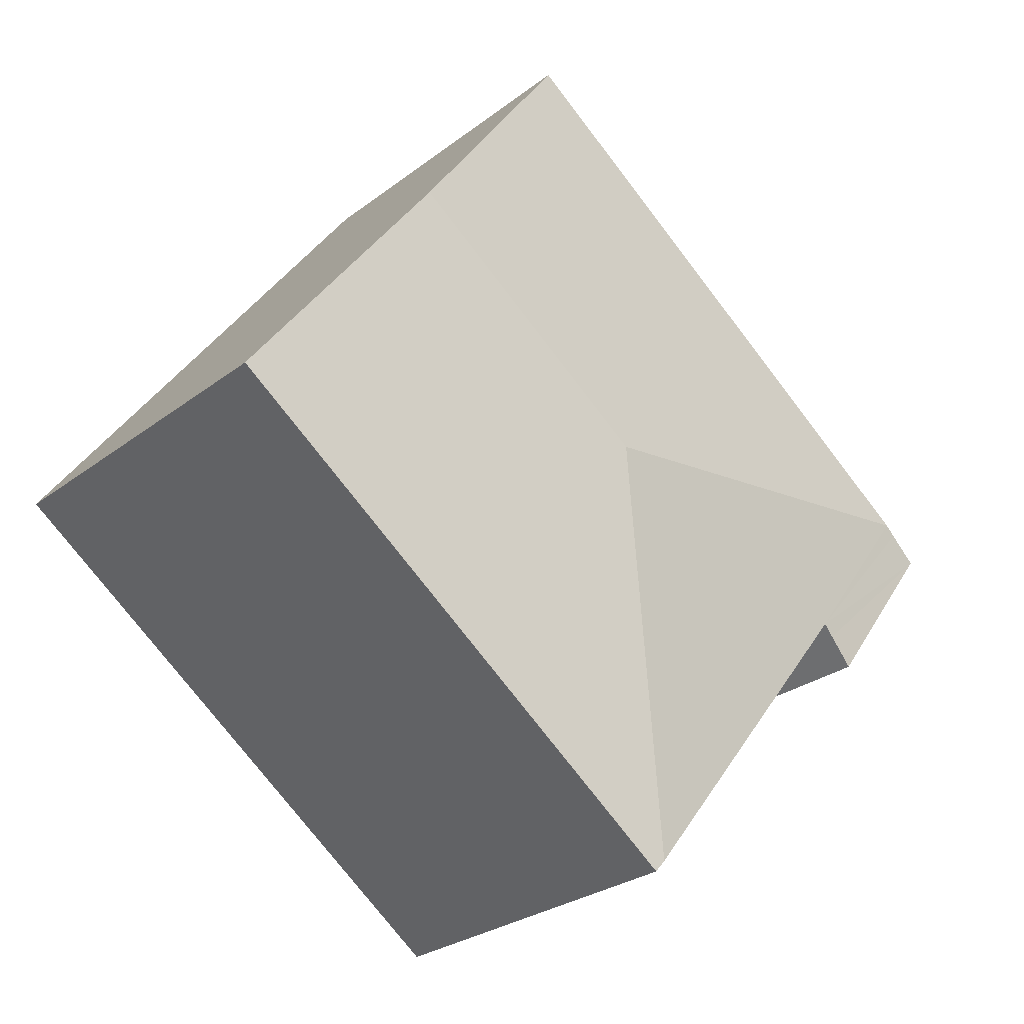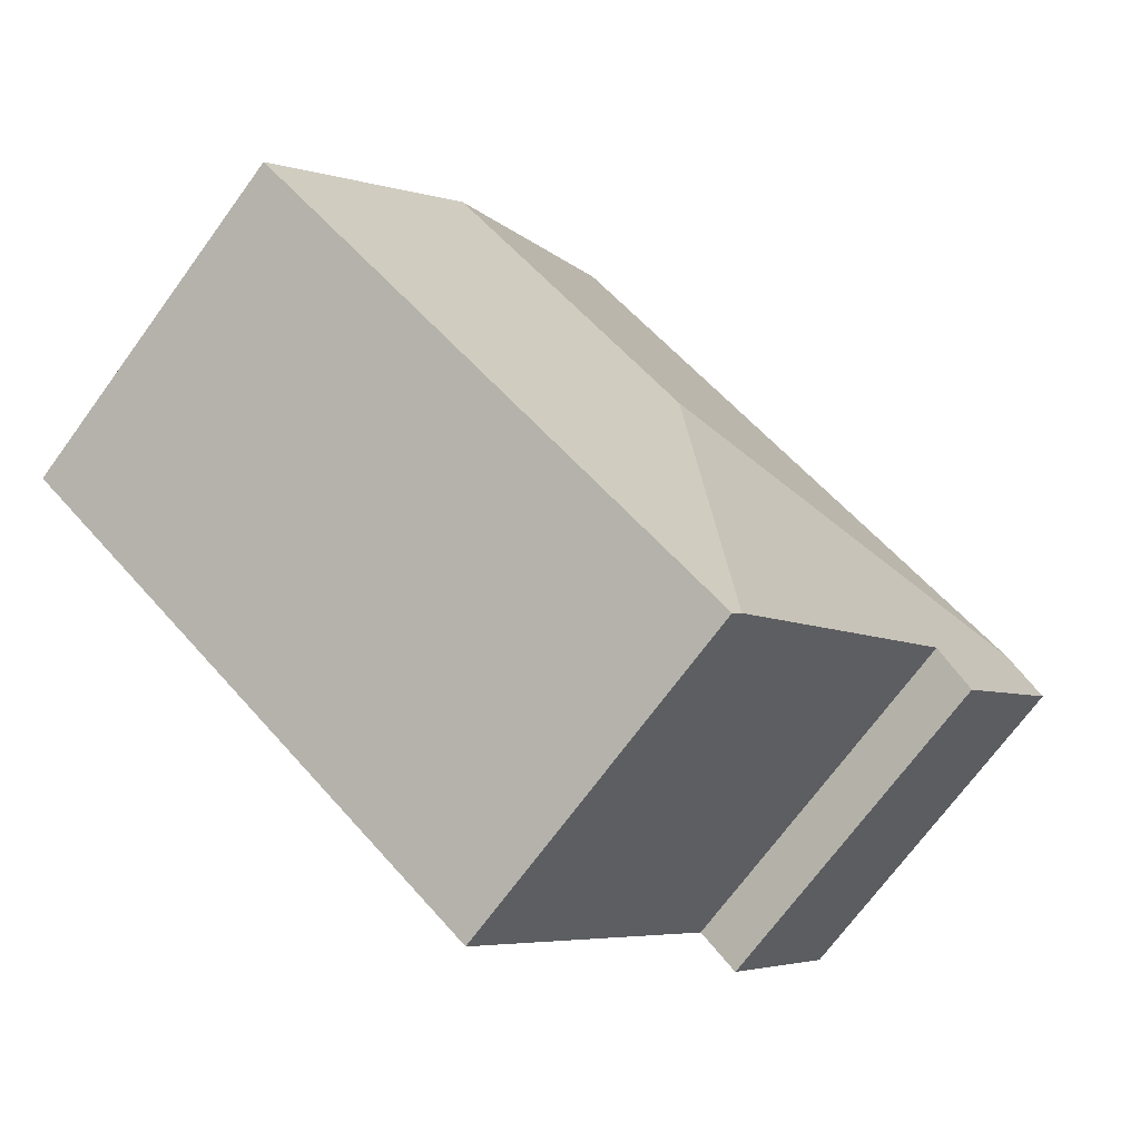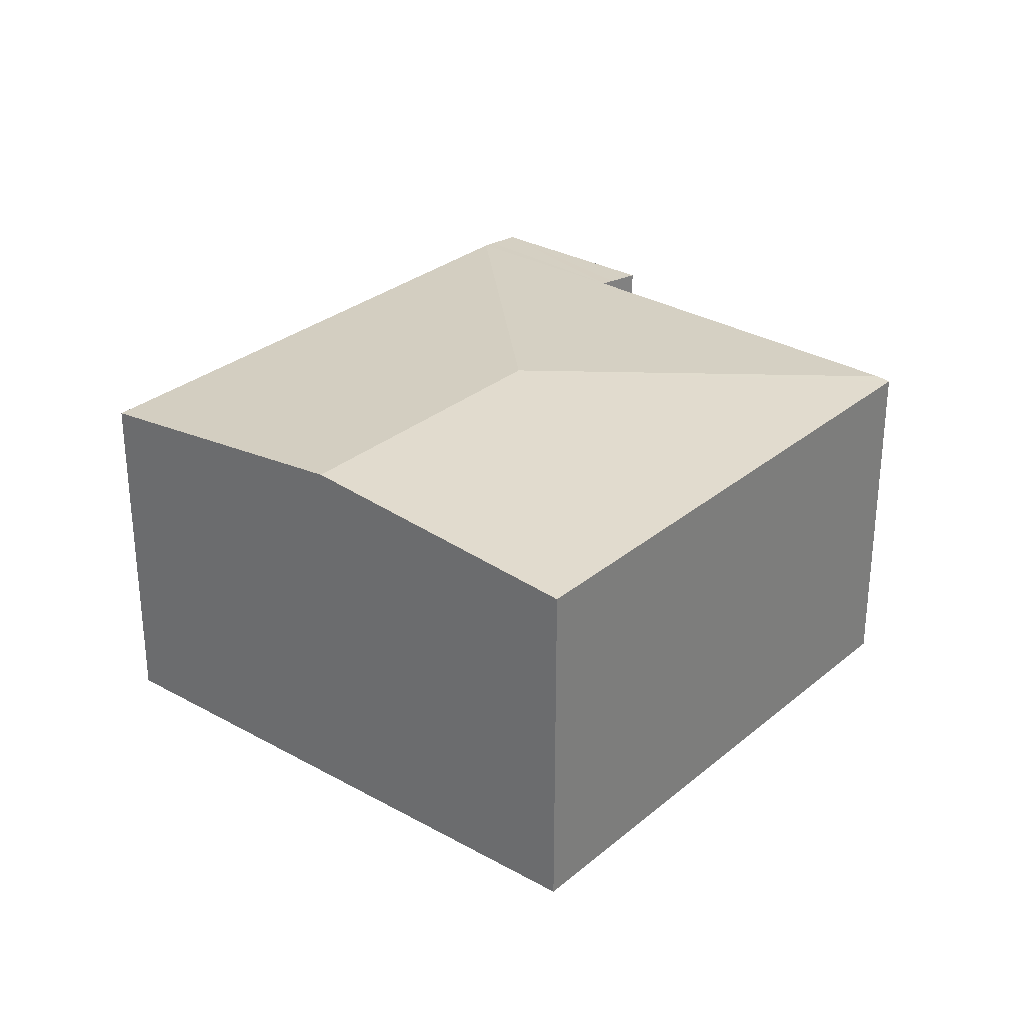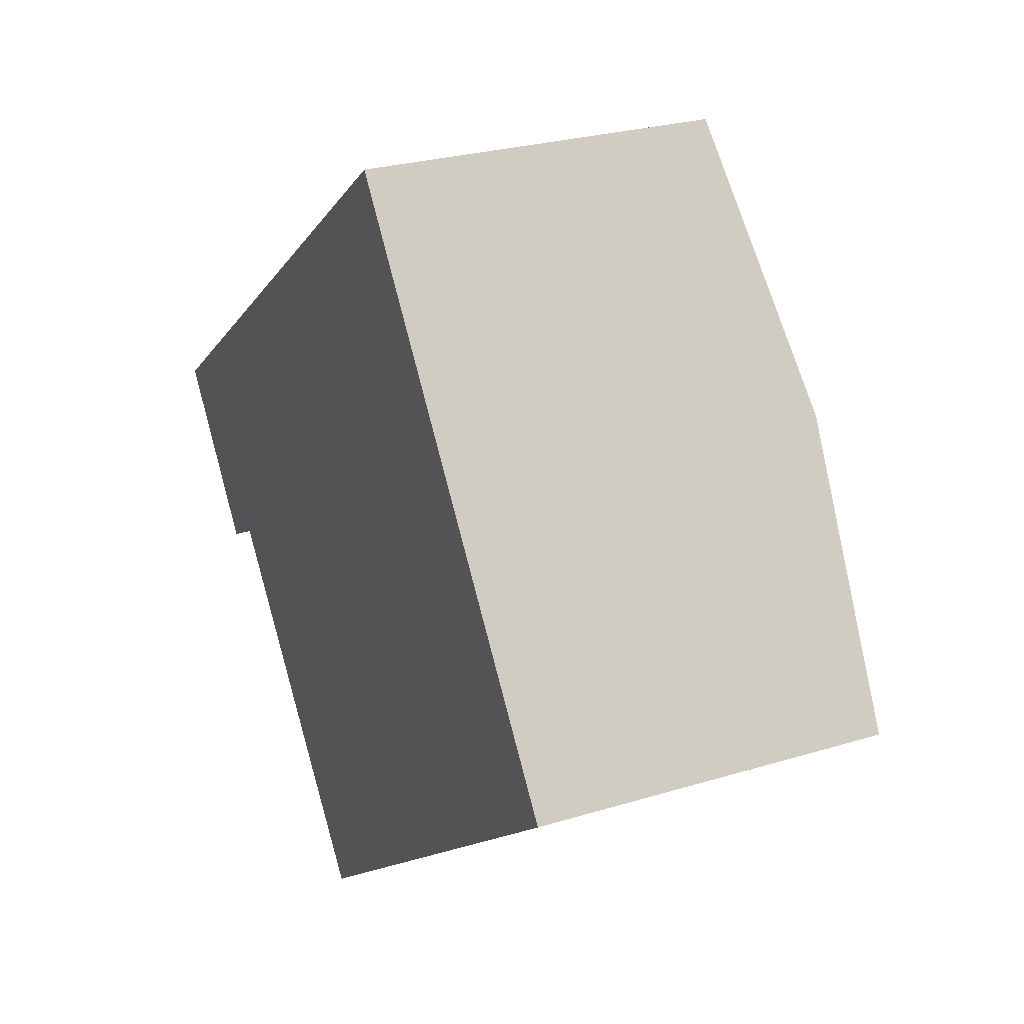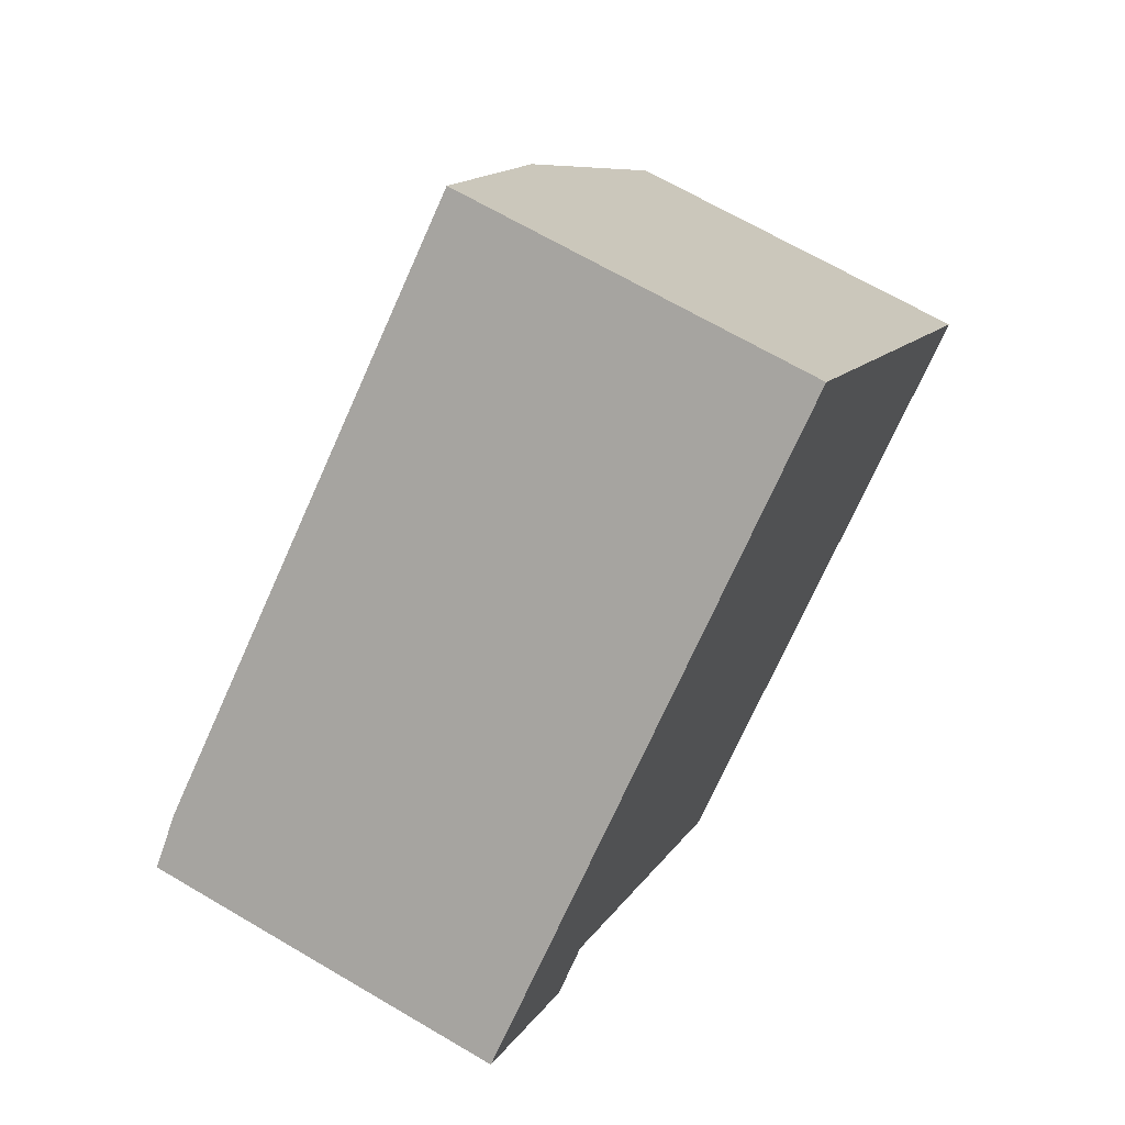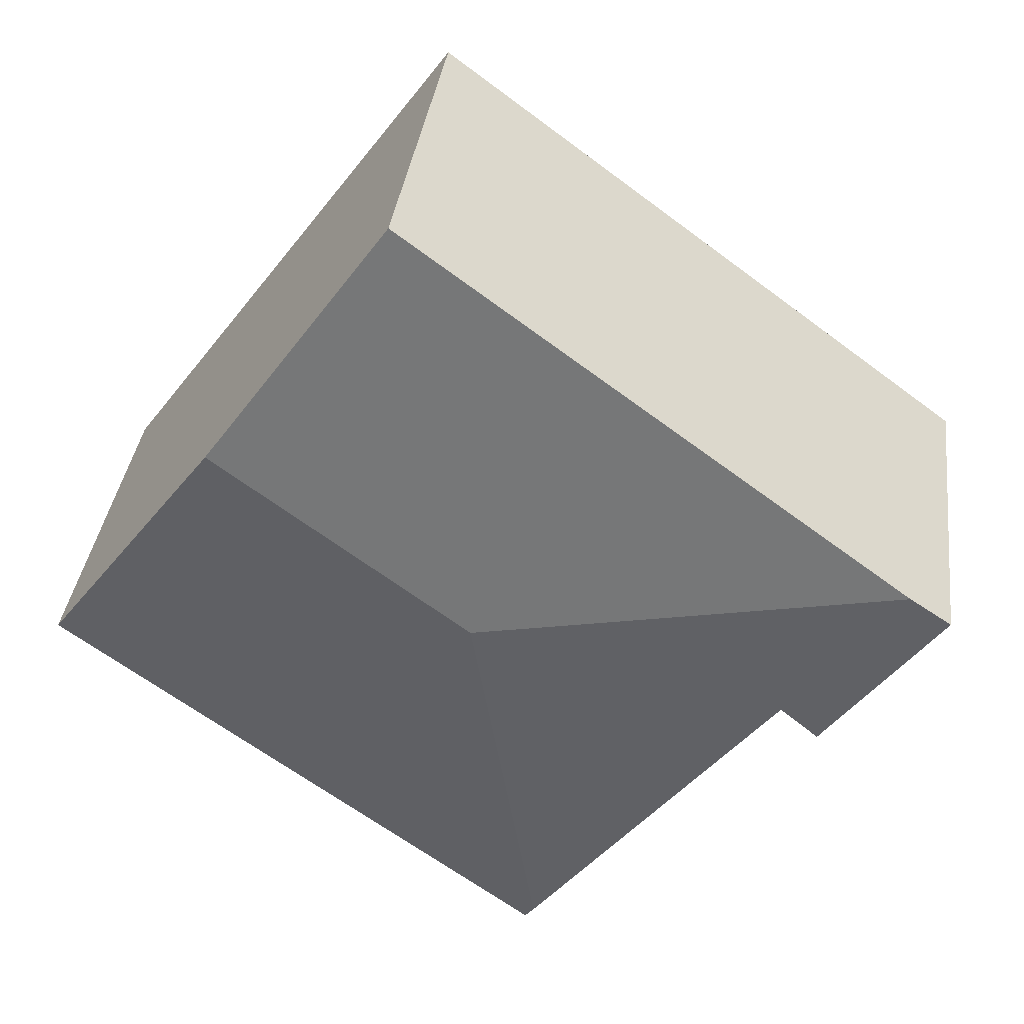
<metadata>
{"format":"obj","ext":"obj","renderer":"f3d","projection":"perspective","resolution":1024,"background":"white","views":[{"elev":-27.3,"azim":139.4,"up":"+Z"},{"elev":-71.1,"azim":143.8,"up":"+Z"},{"elev":29.8,"azim":93.1,"up":"+Y"},{"elev":26.3,"azim":64.2,"up":"+Z"},{"elev":67.6,"azim":-59.5,"up":"+Z"},{"elev":36.7,"azim":-172.6,"up":"+Z"}]}
</metadata>
<code>
v  4.963 2.653 1.081
v  0.29 2.458 0.217
v  3.724 2.458 2.784
v  3.217 2.653 -0.225
v  2.857 2.458 -3.119
v  6.209 2.457 -0.631
v  2.792 2.468 -3.036
v  0 2.424 1.484e-16
v  0.996 2.448 -0.922
v  0.81 2.425 -1.098
v  1.076 2.459 -0.846
v  0.21 2.448 0.157
v  0.81 6.723e-17 -1.098
v  0 0 0
v  2.857 1.91e-16 -3.119
v  1.076 5.18e-17 -0.846
v  2.792 1.859e-16 -3.036
v  0.21 -9.613e-18 0.157
v  3.724 -1.705e-16 2.784
v  0.29 -1.329e-17 0.217
v  4.963 -6.619e-17 1.081
v  6.209 3.864e-17 -0.631
v  0.996 5.646e-17 -0.922
g defaultobject
f 1 2 3
f 2 1 4
f 5 1 6
f 1 5 4
f 4 5 7
f 8 9 10
f 9 8 11
f 11 4 7
f 4 11 2
f 2 11 12
f 12 11 8
f 13 8 10
f 8 13 14
f 5 11 7
f 11 5 15
f 11 15 16
f 16 15 17
f 14 12 8
f 12 14 2
f 2 14 3
f 3 14 18
f 3 18 19
f 19 18 20
f 19 1 3
f 1 19 6
f 6 19 21
f 6 21 22
f 6 15 5
f 15 6 22
f 16 9 11
f 9 16 10
f 10 16 13
f 13 16 23
f 21 15 22
f 15 21 19
f 15 19 20
f 15 20 17
f 17 20 16
f 16 20 23
f 23 20 13
f 13 20 18
f 13 18 14

</code>
